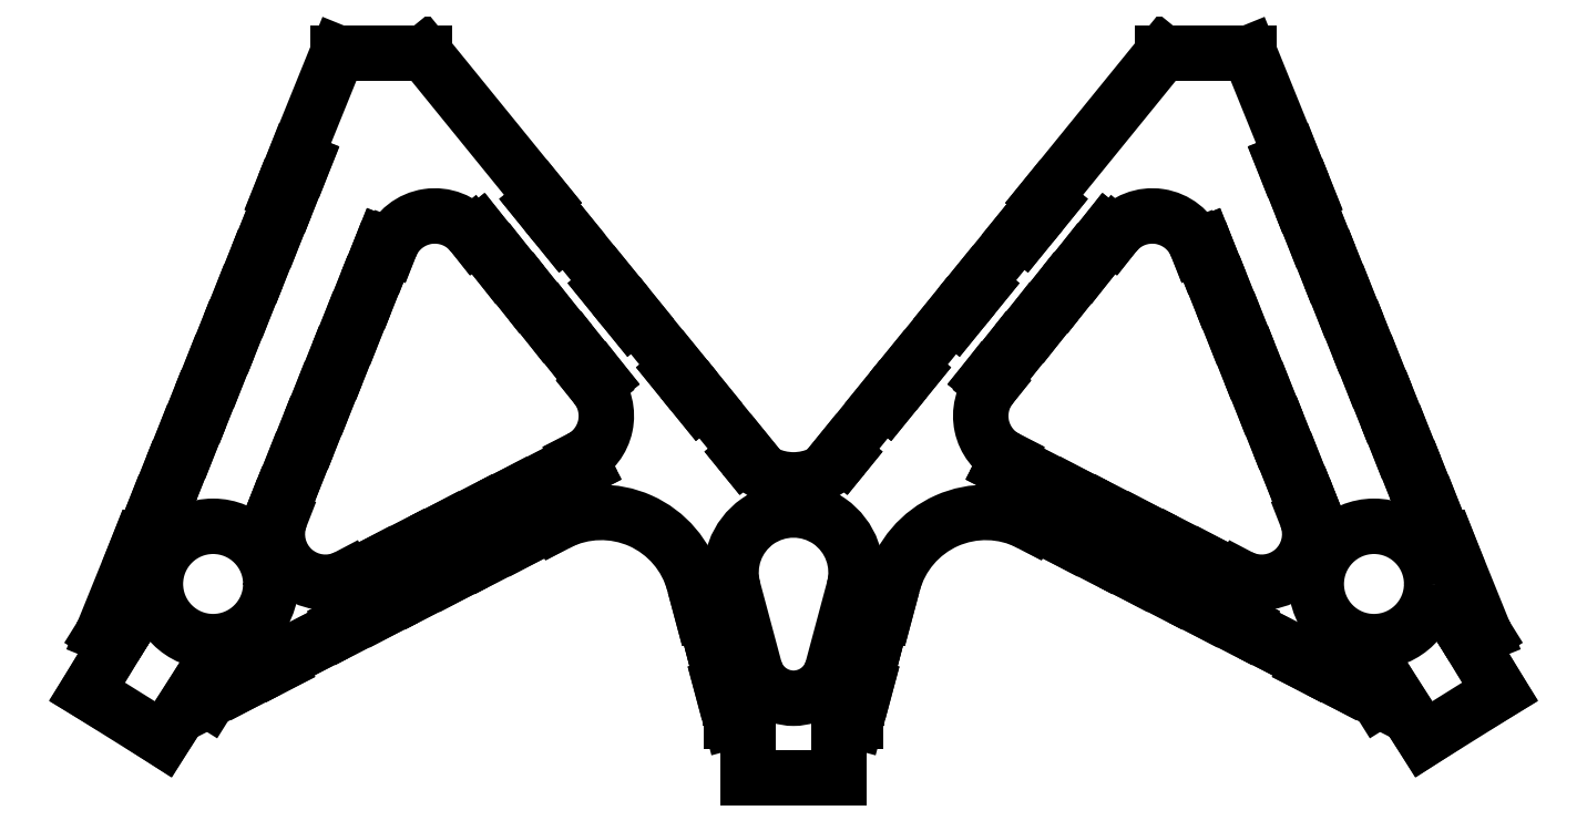
<metadata>
{"format":"dxf","ext":"dxf","renderer":"ezdxf+matplotlib","layout":"modelspace","background":"white","min_lineweight":24,"dpi":150}
</metadata>
<code>
0
SECTION
2
ENTITIES
0
LINE
8
0
10
482.9
20
272.9
30
0
11
469.9
21
256.9
31
0
0
LINE
8
0
10
481.1
20
274.4
30
0
11
482.9
21
272.9
31
0
0
LINE
8
0
10
503.7
20
302.2
30
0
11
481.1
21
274.4
31
0
0
LINE
8
0
10
505.5
20
300.7
30
0
11
503.7
21
302.2
31
0
0
LINE
8
0
10
518.5
20
316.7
30
0
11
505.5
21
300.7
31
0
0
LINE
8
0
10
515.9
20
318.8
30
0
11
518.5
21
316.7
31
0
0
LINE
8
0
10
515.9
20
318.8
30
0
11
577.6
21
394.8
31
0
0
LINE
8
0
10
577.6
20
394.8
30
0
11
622.6
21
394.8
31
0
0
LINE
8
0
10
644.9
20
339.7
30
0
11
622.6
21
394.8
31
0
0
LINE
8
0
10
644.9
20
339.7
30
0
11
640.5
21
338
31
0
0
LINE
8
0
10
640.5
20
338
30
0
11
648
21
319.5
31
0
0
LINE
8
0
10
648
20
319.5
30
0
11
652.4
21
321.2
31
0
0
LINE
8
0
10
652.4
20
321.2
30
0
11
651.5
21
320.8
31
0
0
LINE
8
0
10
658.8
20
302.9
30
0
11
651.5
21
320.8
31
0
0
LINE
8
0
10
658.8
20
302.9
30
0
11
655.3
21
301.5
31
0
0
LINE
8
0
10
655.3
20
301.5
30
0
11
662.8
21
283
31
0
0
LINE
8
0
10
662.8
20
283
30
0
11
666.3
21
284.3
31
0
0
LINE
8
0
10
673.6
20
266.3
30
0
11
666.3
21
284.3
31
0
0
LINE
8
0
10
673.6
20
266.3
30
0
11
670.1
21
265
31
0
0
LINE
8
0
10
670.1
20
265
30
0
11
677.6
21
246.4
31
0
0
LINE
8
0
10
677.6
20
246.4
30
0
11
681.1
21
247.8
31
0
0
LINE
8
0
10
688.4
20
229.8
30
0
11
681.1
21
247.8
31
0
0
LINE
8
0
10
688.4
20
229.8
30
0
11
684.9
21
228.5
31
0
0
LINE
8
0
10
684.9
20
228.5
30
0
11
692.4
21
209.9
31
0
0
LINE
8
0
10
692.4
20
209.9
30
0
11
695.9
21
211.3
31
0
0
LINE
8
0
10
703.2
20
193.3
30
0
11
695.9
21
211.3
31
0
0
LINE
8
0
10
703.2
20
193.3
30
0
11
699.7
21
191.9
31
0
0
LINE
8
0
10
699.7
20
191.9
30
0
11
707.2
21
173.4
31
0
0
LINE
8
0
10
707.2
20
173.4
30
0
11
710.7
21
174.7
31
0
0
LINE
8
0
10
717.9
20
156.8
30
0
11
710.7
21
174.7
31
0
0
LINE
8
0
10
717.9
20
156.8
30
0
11
714.5
21
155.4
31
0
0
LINE
8
0
10
714.5
20
155.4
30
0
11
722
21
136.9
31
0
0
LINE
8
0
10
722
20
136.9
30
0
11
726.4
21
138.6
31
0
0
LINE
8
0
10
745
20
92.55
30
0
11
726.4
21
138.6
31
0
0
LINE
8
0
10
745
20
92.55
30
0
11
737.6
21
87.91
31
0
0
LINE
8
0
10
752.9
20
62.53
30
0
11
737.6
21
87.91
31
0
0
LINE
8
0
10
713.4
20
37.86
30
0
11
752.9
21
62.53
31
0
0
LINE
8
0
10
697.3
20
62.74
30
0
11
713.4
21
37.86
31
0
0
LINE
8
0
10
689.9
20
58.1
30
0
11
697.3
21
62.74
31
0
0
LINE
8
0
10
672.2
20
67.1
30
0
11
689.9
21
58.1
31
0
0
LINE
8
0
10
672.2
20
67.1
30
0
11
673.5
21
69.52
31
0
0
LINE
8
0
10
655
20
78.88
30
0
11
673.5
21
69.52
31
0
0
LINE
8
0
10
655
20
78.88
30
0
11
655.5
21
79.77
31
0
0
LINE
8
0
10
655.5
20
79.77
30
0
11
653.8
21
76.46
31
0
0
LINE
8
0
10
653.8
20
76.46
30
0
11
654.2
21
77.36
31
0
0
LINE
8
0
10
654.2
20
77.36
30
0
11
636.3
21
86.44
31
0
0
LINE
8
0
10
636.3
20
86.44
30
0
11
637.1
21
87.97
31
0
0
LINE
8
0
10
618.7
20
97.33
30
0
11
637.1
21
87.97
31
0
0
LINE
8
0
10
618.7
20
97.33
30
0
11
619.2
21
98.22
31
0
0
LINE
8
0
10
619.2
20
98.22
30
0
11
617.9
21
95.8
31
0
0
LINE
8
0
10
617.9
20
95.8
30
0
11
600
21
104.9
31
0
0
LINE
8
0
10
600
20
104.9
30
0
11
600.8
21
106.4
31
0
0
LINE
8
0
10
582.4
20
115.8
30
0
11
600.8
21
106.4
31
0
0
LINE
8
0
10
582.4
20
115.8
30
0
11
582.8
21
116.7
31
0
0
LINE
8
0
10
582.8
20
116.7
30
0
11
581.6
21
114.3
31
0
0
LINE
8
0
10
581.6
20
114.3
30
0
11
563.7
21
123.3
31
0
0
LINE
8
0
10
563.7
20
123.3
30
0
11
564.5
21
124.9
31
0
0
LINE
8
0
10
546.1
20
134.2
30
0
11
564.5
21
124.9
31
0
0
LINE
8
0
10
546.1
20
134.2
30
0
11
546.5
21
135.1
31
0
0
LINE
8
0
10
546.5
20
135.1
30
0
11
545.2
21
132.7
31
0
0
LINE
8
0
10
545.2
20
132.7
30
0
11
527.3
21
141.8
31
0
0
LINE
8
0
10
527.3
20
141.8
30
0
11
528.1
21
143.3
31
0
0
LINE
8
0
10
509.7
20
152.7
30
0
11
528.1
21
143.3
31
0
0
LINE
8
0
10
509.7
20
152.7
30
0
11
510.2
21
153.6
31
0
0
LINE
8
0
10
510.2
20
153.6
30
0
11
508.4
21
150.3
31
0
0
LINE
8
0
10
508.3
20
150.4
30
0
11
508.4
21
150.3
31
0
0
ARC
8
0
10
485.6
20
105.8
30
0
40
50
50
63.07
51
165
0
LINE
8
0
10
433.4
20
103.9
30
0
11
437.3
21
118.7
31
0
0
LINE
8
0
10
433.4
20
103.9
30
0
11
432.4
21
104.2
31
0
0
LINE
8
0
10
432.4
20
104.2
30
0
11
432.4
21
104.2
31
0
0
LINE
8
0
10
432.4
20
104.2
30
0
11
429.2
21
105
31
0
0
LINE
8
0
10
430.2
20
104.7
30
0
11
429.2
21
105
31
0
0
LINE
8
0
10
426.3
20
90.17
30
0
11
430.2
21
104.7
31
0
0
LINE
8
0
10
426.3
20
90.17
30
0
11
428.5
21
89.61
31
0
0
LINE
8
0
10
428.5
20
89.61
30
0
11
424.8
21
75.64
31
0
0
LINE
8
0
10
424.8
20
75.64
30
0
11
421.6
21
76.45
31
0
0
LINE
8
0
10
422.6
20
76.19
30
0
11
421.6
21
76.45
31
0
0
LINE
8
0
10
419.9
20
66.25
30
0
11
422.6
21
76.19
31
0
0
LINE
8
0
10
419.9
20
66.25
30
0
11
423
21
65.4
31
0
0
LINE
8
0
10
418.1
20
47.07
30
0
11
423
21
65.4
31
0
0
LINE
8
0
10
409.3
20
47.07
30
0
11
418.1
21
47.07
31
0
0
LINE
8
0
10
409.3
20
17.59
30
0
11
409.3
21
47.07
31
0
0
LINE
8
0
10
361.9
20
17.59
30
0
11
409.3
21
17.59
31
0
0
LINE
8
0
10
361.9
20
17.59
30
0
11
361.9
21
47.07
31
0
0
LINE
8
0
10
361.9
20
47.07
30
0
11
353.1
21
47.07
31
0
0
LINE
8
0
10
353.1
20
47.07
30
0
11
348.2
21
65.4
31
0
0
LINE
8
0
10
351.4
20
66.25
30
0
11
348.2
21
65.4
31
0
0
LINE
8
0
10
351.4
20
66.25
30
0
11
348.7
21
76.19
31
0
0
LINE
8
0
10
348.7
20
76.19
30
0
11
349.7
21
76.45
31
0
0
LINE
8
0
10
346.5
20
75.64
30
0
11
349.7
21
76.45
31
0
0
LINE
8
0
10
342.8
20
89.61
30
0
11
346.5
21
75.64
31
0
0
LINE
8
0
10
345
20
90.17
30
0
11
342.8
21
89.61
31
0
0
LINE
8
0
10
345
20
90.17
30
0
11
341.1
21
104.7
31
0
0
LINE
8
0
10
341.1
20
104.7
30
0
11
342
21
105
31
0
0
LINE
8
0
10
338.9
20
104.2
30
0
11
342
21
105
31
0
0
LINE
8
0
10
338.9
20
104.2
30
0
11
338.9
21
104.2
31
0
0
LINE
8
0
10
337.9
20
103.9
30
0
11
338.9
21
104.2
31
0
0
LINE
8
0
10
337.9
20
103.9
30
0
11
333.9
21
118.7
31
0
0
ARC
8
0
10
285.6
20
105.8
30
0
40
50
50
15
51
116.9
0
LINE
8
0
10
263
20
150.4
30
0
11
262.8
21
150.3
31
0
0
LINE
8
0
10
261.1
20
153.6
30
0
11
262.8
21
150.3
31
0
0
LINE
8
0
10
261.5
20
152.7
30
0
11
261.1
21
153.6
31
0
0
LINE
8
0
10
261.5
20
152.7
30
0
11
243.1
21
143.3
31
0
0
LINE
8
0
10
243.9
20
141.8
30
0
11
243.1
21
143.3
31
0
0
LINE
8
0
10
226
20
132.7
30
0
11
243.9
21
141.8
31
0
0
LINE
8
0
10
224.8
20
135.1
30
0
11
226
21
132.7
31
0
0
LINE
8
0
10
225.2
20
134.2
30
0
11
224.8
21
135.1
31
0
0
LINE
8
0
10
225.2
20
134.2
30
0
11
206.8
21
124.9
31
0
0
LINE
8
0
10
207.6
20
123.3
30
0
11
206.8
21
124.9
31
0
0
LINE
8
0
10
189.7
20
114.3
30
0
11
207.6
21
123.3
31
0
0
LINE
8
0
10
188.4
20
116.7
30
0
11
189.7
21
114.3
31
0
0
LINE
8
0
10
188.9
20
115.8
30
0
11
188.4
21
116.7
31
0
0
LINE
8
0
10
188.9
20
115.8
30
0
11
170.5
21
106.4
31
0
0
LINE
8
0
10
171.3
20
104.9
30
0
11
170.5
21
106.4
31
0
0
LINE
8
0
10
153.4
20
95.8
30
0
11
171.3
21
104.9
31
0
0
LINE
8
0
10
152.1
20
98.22
30
0
11
153.4
21
95.8
31
0
0
LINE
8
0
10
152.6
20
97.33
30
0
11
152.1
21
98.22
31
0
0
LINE
8
0
10
152.6
20
97.33
30
0
11
134.1
21
87.97
31
0
0
LINE
8
0
10
134.9
20
86.44
30
0
11
134.1
21
87.97
31
0
0
LINE
8
0
10
117.1
20
77.36
30
0
11
134.9
21
86.44
31
0
0
LINE
8
0
10
117.5
20
76.46
30
0
11
117.1
21
77.36
31
0
0
LINE
8
0
10
115.8
20
79.77
30
0
11
117.5
21
76.46
31
0
0
LINE
8
0
10
116.2
20
78.88
30
0
11
115.8
21
79.77
31
0
0
LINE
8
0
10
116.2
20
78.88
30
0
11
97.81
21
69.52
31
0
0
LINE
8
0
10
99.08
20
67.1
30
0
11
97.81
21
69.52
31
0
0
LINE
8
0
10
99.08
20
67.1
30
0
11
81.36
21
58.1
31
0
0
LINE
8
0
10
81.36
20
58.1
30
0
11
73.93
21
62.74
31
0
0
LINE
8
0
10
73.93
20
62.74
30
0
11
57.84
21
37.86
31
0
0
LINE
8
0
10
57.84
20
37.86
30
0
11
18.36
21
62.53
31
0
0
LINE
8
0
10
18.36
20
62.53
30
0
11
33.66
21
87.91
31
0
0
LINE
8
0
10
26.24
20
92.55
30
0
11
33.66
21
87.91
31
0
0
LINE
8
0
10
26.24
20
92.55
30
0
11
44.88
21
138.6
31
0
0
LINE
8
0
10
49.27
20
136.9
30
0
11
44.88
21
138.6
31
0
0
LINE
8
0
10
56.78
20
155.4
30
0
11
49.27
21
136.9
31
0
0
LINE
8
0
10
53.32
20
156.8
30
0
11
56.78
21
155.4
31
0
0
LINE
8
0
10
53.32
20
156.8
30
0
11
60.6
21
174.7
31
0
0
LINE
8
0
10
64.06
20
173.4
30
0
11
60.6
21
174.7
31
0
0
LINE
8
0
10
71.57
20
191.9
30
0
11
64.06
21
173.4
31
0
0
LINE
8
0
10
68.11
20
193.3
30
0
11
71.57
21
191.9
31
0
0
LINE
8
0
10
68.11
20
193.3
30
0
11
75.39
21
211.3
31
0
0
LINE
8
0
10
78.85
20
209.9
30
0
11
75.39
21
211.3
31
0
0
LINE
8
0
10
86.36
20
228.5
30
0
11
78.85
21
209.9
31
0
0
LINE
8
0
10
82.9
20
229.8
30
0
11
86.36
21
228.5
31
0
0
LINE
8
0
10
82.9
20
229.8
30
0
11
90.18
21
247.8
31
0
0
LINE
8
0
10
93.64
20
246.4
30
0
11
90.18
21
247.8
31
0
0
LINE
8
0
10
101.2
20
265
30
0
11
93.64
21
246.4
31
0
0
LINE
8
0
10
97.69
20
266.3
30
0
11
101.2
21
265
31
0
0
LINE
8
0
10
97.69
20
266.3
30
0
11
105
21
284.3
31
0
0
LINE
8
0
10
108.4
20
283
30
0
11
105
21
284.3
31
0
0
LINE
8
0
10
115.9
20
301.5
30
0
11
108.4
21
283
31
0
0
LINE
8
0
10
112.5
20
302.9
30
0
11
115.9
21
301.5
31
0
0
LINE
8
0
10
112.5
20
302.9
30
0
11
119.8
21
320.8
31
0
0
LINE
8
0
10
118.8
20
321.2
30
0
11
119.8
21
320.8
31
0
0
LINE
8
0
10
123.2
20
319.5
30
0
11
118.8
21
321.2
31
0
0
LINE
8
0
10
130.7
20
338
30
0
11
123.2
21
319.5
31
0
0
LINE
8
0
10
126.3
20
339.7
30
0
11
130.7
21
338
31
0
0
LINE
8
0
10
126.3
20
339.7
30
0
11
148.6
21
394.8
31
0
0
LINE
8
0
10
193.6
20
394.8
30
0
11
148.6
21
394.8
31
0
0
LINE
8
0
10
255.4
20
318.8
30
0
11
193.6
21
394.8
31
0
0
LINE
8
0
10
255.4
20
318.8
30
0
11
252.8
21
316.7
31
0
0
LINE
8
0
10
252.8
20
316.7
30
0
11
265.8
21
300.7
31
0
0
LINE
8
0
10
265.8
20
300.7
30
0
11
267.6
21
302.2
31
0
0
LINE
8
0
10
267.6
20
302.2
30
0
11
290.2
21
274.4
31
0
0
LINE
8
0
10
290.2
20
274.4
30
0
11
288.4
21
272.9
31
0
0
LINE
8
0
10
288.4
20
272.9
30
0
11
301.4
21
256.9
31
0
0
LINE
8
0
10
301.4
20
256.9
30
0
11
303.1
21
258.4
31
0
0
LINE
8
0
10
303.1
20
258.4
30
0
11
325.7
21
230.6
31
0
0
LINE
8
0
10
325.7
20
230.6
30
0
11
323.9
21
229.1
31
0
0
LINE
8
0
10
323.9
20
229.1
30
0
11
336.9
21
213.2
31
0
0
LINE
8
0
10
336.9
20
213.2
30
0
11
338.7
21
214.6
31
0
0
LINE
8
0
10
338.7
20
214.6
30
0
11
361.3
21
186.8
31
0
0
LINE
8
0
10
361.3
20
186.8
30
0
11
359.5
21
185.3
31
0
0
LINE
8
0
10
359.5
20
185.3
30
0
11
359.8
21
185
31
0
0
ARC
8
0
10
385.6
20
206
30
0
40
33.3
50
219.1
51
320.9
0
LINE
8
0
10
411.7
20
185.3
30
0
11
411.5
21
185
31
0
0
LINE
8
0
10
409.9
20
186.8
30
0
11
411.7
21
185.3
31
0
0
LINE
8
0
10
432.6
20
214.6
30
0
11
409.9
21
186.8
31
0
0
LINE
8
0
10
434.3
20
213.2
30
0
11
432.6
21
214.6
31
0
0
LINE
8
0
10
447.3
20
229.1
30
0
11
434.3
21
213.2
31
0
0
LINE
8
0
10
445.5
20
230.6
30
0
11
447.3
21
229.1
31
0
0
LINE
8
0
10
468.1
20
258.4
30
0
11
445.5
21
230.6
31
0
0
LINE
8
0
10
469.9
20
256.9
30
0
11
468.1
21
258.4
31
0
0
LINE
8
0
10
92.37
20
75.16
30
0
11
85.08
21
79.72
31
0
0
LINE
8
0
10
85.08
20
79.72
30
0
11
80.68
21
72.68
31
0
0
LINE
8
0
10
80.68
20
72.68
30
0
11
87.97
21
68.12
31
0
0
LINE
8
0
10
87.97
20
68.12
30
0
11
92.37
21
75.16
31
0
0
CIRCLE
8
0
10
83.8
20
118.6
30
0
40
30
0
LINE
8
0
10
39.97
20
98.12
30
0
11
44.36
21
105.2
31
0
0
LINE
8
0
10
44.36
20
105.2
30
0
11
37.07
21
109.7
31
0
0
LINE
8
0
10
37.07
20
109.7
30
0
11
32.67
21
102.7
31
0
0
LINE
8
0
10
32.67
20
102.7
30
0
11
39.97
21
98.12
31
0
0
LINE
8
0
10
361.4
20
67.37
30
0
11
361.4
21
59.07
31
0
0
LINE
8
0
10
352.8
20
67.37
30
0
11
361.4
21
67.37
31
0
0
LINE
8
0
10
352.8
20
59.07
30
0
11
352.8
21
67.37
31
0
0
LINE
8
0
10
361.4
20
59.07
30
0
11
352.8
21
59.07
31
0
0
LINE
8
0
10
258.1
20
253.6
30
0
11
260.4
21
255.4
31
0
0
LINE
8
0
10
260.4
20
255.4
30
0
11
247.7
21
271
31
0
0
LINE
8
0
10
247.7
20
271
30
0
11
245.4
21
269.2
31
0
0
LINE
8
0
10
245.4
20
269.2
30
0
11
233.1
21
284.3
31
0
0
LINE
8
0
10
233.1
20
284.3
30
0
11
235.5
21
286.1
31
0
0
LINE
8
0
10
235.5
20
286.1
30
0
11
222.8
21
301.7
31
0
0
LINE
8
0
10
222.8
20
301.7
30
0
11
219.7
21
299.3
31
0
0
LINE
8
0
10
218.5
20
300.7
30
0
11
219.7
21
299.3
31
0
0
ARC
8
0
10
199.1
20
285
30
0
40
25
50
39.09
51
158
0
LINE
8
0
10
175.7
20
293.9
30
0
11
175.9
21
294.4
31
0
0
LINE
8
0
10
171.8
20
295.4
30
0
11
175.7
21
293.9
31
0
0
LINE
8
0
10
169.2
20
288.7
30
0
11
171.8
21
295.4
31
0
0
LINE
8
0
10
172.1
20
287.6
30
0
11
169.2
21
288.7
31
0
0
LINE
8
0
10
172.1
20
287.6
30
0
11
164.8
21
269.6
31
0
0
LINE
8
0
10
161.9
20
270.8
30
0
11
164.8
21
269.6
31
0
0
LINE
8
0
10
154.4
20
252.2
30
0
11
161.9
21
270.8
31
0
0
LINE
8
0
10
157.3
20
251.1
30
0
11
154.4
21
252.2
31
0
0
LINE
8
0
10
157.3
20
251.1
30
0
11
150
21
233.1
31
0
0
LINE
8
0
10
150
20
233.1
30
0
11
147.1
21
234.2
31
0
0
LINE
8
0
10
147.1
20
234.2
30
0
11
139.6
21
215.7
31
0
0
LINE
8
0
10
139.6
20
215.7
30
0
11
142.5
21
214.6
31
0
0
LINE
8
0
10
142.5
20
214.6
30
0
11
135.2
21
196.6
31
0
0
LINE
8
0
10
135.2
20
196.6
30
0
11
132.3
21
197.7
31
0
0
LINE
8
0
10
132.3
20
197.7
30
0
11
124.8
21
179.2
31
0
0
LINE
8
0
10
124.8
20
179.2
30
0
11
127.7
21
178
31
0
0
LINE
8
0
10
127.7
20
178
30
0
11
120.5
21
160
31
0
0
LINE
8
0
10
117.5
20
161.2
30
0
11
120.5
21
160
31
0
0
LINE
8
0
10
114.8
20
154.6
30
0
11
117.5
21
161.2
31
0
0
LINE
8
0
10
118.7
20
153.1
30
0
11
114.8
21
154.6
31
0
0
ARC
8
0
10
142.2
20
144.5
30
0
40
25
50
159.9
51
295.8
0
LINE
8
0
10
153.1
20
121.9
30
0
11
155.4
21
117.5
31
0
0
LINE
8
0
10
155.4
20
117.5
30
0
11
171.8
21
125.8
31
0
0
LINE
8
0
10
171.8
20
125.8
30
0
11
169.9
21
129.4
31
0
0
LINE
8
0
10
169.9
20
129.4
30
0
11
187.4
21
138.3
31
0
0
LINE
8
0
10
189.3
20
134.7
30
0
11
187.4
21
138.3
31
0
0
LINE
8
0
10
207.4
20
143.8
30
0
11
189.3
21
134.7
31
0
0
LINE
8
0
10
205.5
20
147.4
30
0
11
207.4
21
143.8
31
0
0
LINE
8
0
10
205.5
20
147.4
30
0
11
223
21
156.3
31
0
0
LINE
8
0
10
224.9
20
152.7
30
0
11
223
21
156.3
31
0
0
LINE
8
0
10
242.9
20
161.9
30
0
11
224.9
21
152.7
31
0
0
LINE
8
0
10
241
20
165.5
30
0
11
242.9
21
161.9
31
0
0
LINE
8
0
10
241
20
165.5
30
0
11
258.5
21
174.4
31
0
0
LINE
8
0
10
258.5
20
174.4
30
0
11
260.4
21
170.8
31
0
0
LINE
8
0
10
260.4
20
170.8
30
0
11
276.8
21
179.1
31
0
0
LINE
8
0
10
276.8
20
179.1
30
0
11
274.4
21
183.6
31
0
0
LINE
8
0
10
274.6
20
183.7
30
0
11
274.4
21
183.6
31
0
0
ARC
8
0
10
263.3
20
206
30
0
40
25
50
296.9
51
39.09
0
LINE
8
0
10
282.3
20
222.3
30
0
11
282.7
21
221.7
31
0
0
LINE
8
0
10
285.4
20
224.7
30
0
11
282.3
21
222.3
31
0
0
LINE
8
0
10
272.7
20
240.3
30
0
11
285.4
21
224.7
31
0
0
LINE
8
0
10
270.4
20
238.5
30
0
11
272.7
21
240.3
31
0
0
LINE
8
0
10
270.4
20
238.5
30
0
11
258.1
21
253.6
31
0
0
LINE
8
0
10
690.6
20
72.68
30
0
11
683.3
21
68.12
31
0
0
LINE
8
0
10
686.2
20
79.72
30
0
11
690.6
21
72.68
31
0
0
LINE
8
0
10
678.9
20
75.16
30
0
11
686.2
21
79.72
31
0
0
LINE
8
0
10
683.3
20
68.12
30
0
11
678.9
21
75.16
31
0
0
CIRCLE
8
0
10
687.5
20
118.6
30
0
40
30
0
LINE
8
0
10
734.2
20
109.7
30
0
11
738.6
21
102.7
31
0
0
LINE
8
0
10
726.9
20
105.2
30
0
11
734.2
21
109.7
31
0
0
LINE
8
0
10
731.3
20
98.12
30
0
11
726.9
21
105.2
31
0
0
LINE
8
0
10
738.6
20
102.7
30
0
11
731.3
21
98.12
31
0
0
LINE
8
0
10
418.4
20
59.07
30
0
11
418.4
21
67.37
31
0
0
LINE
8
0
10
418.4
20
67.37
30
0
11
409.8
21
67.37
31
0
0
LINE
8
0
10
409.8
20
67.37
30
0
11
409.8
21
59.07
31
0
0
LINE
8
0
10
409.8
20
59.07
30
0
11
418.4
21
59.07
31
0
0
LINE
8
0
10
500.9
20
238.5
30
0
11
498.6
21
240.3
31
0
0
LINE
8
0
10
498.6
20
240.3
30
0
11
485.9
21
224.7
31
0
0
LINE
8
0
10
485.9
20
224.7
30
0
11
489
21
222.3
31
0
0
LINE
8
0
10
489
20
222.3
30
0
11
488.6
21
221.7
31
0
0
ARC
8
0
10
508
20
206
30
0
40
25
50
140.9
51
243.1
0
LINE
8
0
10
496.7
20
183.7
30
0
11
496.8
21
183.6
31
0
0
LINE
8
0
10
494.5
20
179.1
30
0
11
496.8
21
183.6
31
0
0
LINE
8
0
10
510.9
20
170.8
30
0
11
494.5
21
179.1
31
0
0
LINE
8
0
10
512.8
20
174.4
30
0
11
510.9
21
170.8
31
0
0
LINE
8
0
10
530.3
20
165.5
30
0
11
512.8
21
174.4
31
0
0
LINE
8
0
10
530.3
20
165.5
30
0
11
528.4
21
161.9
31
0
0
LINE
8
0
10
528.4
20
161.9
30
0
11
546.4
21
152.7
31
0
0
LINE
8
0
10
546.4
20
152.7
30
0
11
548.3
21
156.3
31
0
0
LINE
8
0
10
565.8
20
147.4
30
0
11
548.3
21
156.3
31
0
0
LINE
8
0
10
565.8
20
147.4
30
0
11
563.9
21
143.8
31
0
0
LINE
8
0
10
563.9
20
143.8
30
0
11
581.9
21
134.7
31
0
0
LINE
8
0
10
581.9
20
134.7
30
0
11
583.8
21
138.3
31
0
0
LINE
8
0
10
601.3
20
129.4
30
0
11
583.8
21
138.3
31
0
0
LINE
8
0
10
599.4
20
125.8
30
0
11
601.3
21
129.4
31
0
0
LINE
8
0
10
615.8
20
117.5
30
0
11
599.4
21
125.8
31
0
0
LINE
8
0
10
618.2
20
121.9
30
0
11
615.8
21
117.5
31
0
0
ARC
8
0
10
629.1
20
144.5
30
0
40
25
50
244.2
51
20.12
0
LINE
8
0
10
652.5
20
153.1
30
0
11
656.4
21
154.6
31
0
0
LINE
8
0
10
656.4
20
154.6
30
0
11
653.8
21
161.2
31
0
0
LINE
8
0
10
653.8
20
161.2
30
0
11
650.8
21
160
31
0
0
LINE
8
0
10
643.5
20
178
30
0
11
650.8
21
160
31
0
0
LINE
8
0
10
646.5
20
179.2
30
0
11
643.5
21
178
31
0
0
LINE
8
0
10
639
20
197.7
30
0
11
646.5
21
179.2
31
0
0
LINE
8
0
10
636
20
196.6
30
0
11
639
21
197.7
31
0
0
LINE
8
0
10
628.7
20
214.6
30
0
11
636
21
196.6
31
0
0
LINE
8
0
10
631.7
20
215.7
30
0
11
628.7
21
214.6
31
0
0
LINE
8
0
10
624.2
20
234.2
30
0
11
631.7
21
215.7
31
0
0
LINE
8
0
10
621.2
20
233.1
30
0
11
624.2
21
234.2
31
0
0
LINE
8
0
10
613.9
20
251.1
30
0
11
621.2
21
233.1
31
0
0
LINE
8
0
10
613.9
20
251.1
30
0
11
616.9
21
252.2
31
0
0
LINE
8
0
10
616.9
20
252.2
30
0
11
609.4
21
270.8
31
0
0
LINE
8
0
10
609.4
20
270.8
30
0
11
606.4
21
269.6
31
0
0
LINE
8
0
10
599.2
20
287.6
30
0
11
606.4
21
269.6
31
0
0
LINE
8
0
10
599.2
20
287.6
30
0
11
602.1
21
288.7
31
0
0
LINE
8
0
10
602.1
20
288.7
30
0
11
599.4
21
295.4
31
0
0
LINE
8
0
10
599.4
20
295.4
30
0
11
595.5
21
293.9
31
0
0
LINE
8
0
10
595.5
20
293.9
30
0
11
595.3
21
294.4
31
0
0
ARC
8
0
10
572.2
20
285
30
0
40
25
50
22.05
51
140.9
0
LINE
8
0
10
552.8
20
300.7
30
0
11
551.6
21
299.3
31
0
0
LINE
8
0
10
548.5
20
301.7
30
0
11
551.6
21
299.3
31
0
0
LINE
8
0
10
535.8
20
286.1
30
0
11
548.5
21
301.7
31
0
0
LINE
8
0
10
538.1
20
284.3
30
0
11
535.8
21
286.1
31
0
0
LINE
8
0
10
525.8
20
269.2
30
0
11
538.1
21
284.3
31
0
0
LINE
8
0
10
523.5
20
271
30
0
11
525.8
21
269.2
31
0
0
LINE
8
0
10
510.9
20
255.4
30
0
11
523.5
21
271
31
0
0
LINE
8
0
10
513.2
20
253.6
30
0
11
510.9
21
255.4
31
0
0
LINE
8
0
10
500.9
20
238.5
30
0
11
513.2
21
253.6
31
0
0
LINE
8
0
10
417
20
116.2
30
0
11
405.9
21
74.69
31
0
0
ARC
8
0
10
385.6
20
124.6
30
0
40
32.5
50
345
51
195
0
LINE
8
0
10
365.3
20
74.69
30
0
11
354.2
21
116.2
31
0
0
ARC
8
0
10
385.6
20
80.13
30
0
40
21
50
195
51
345
0
ENDSEC
0
EOF

</code>
